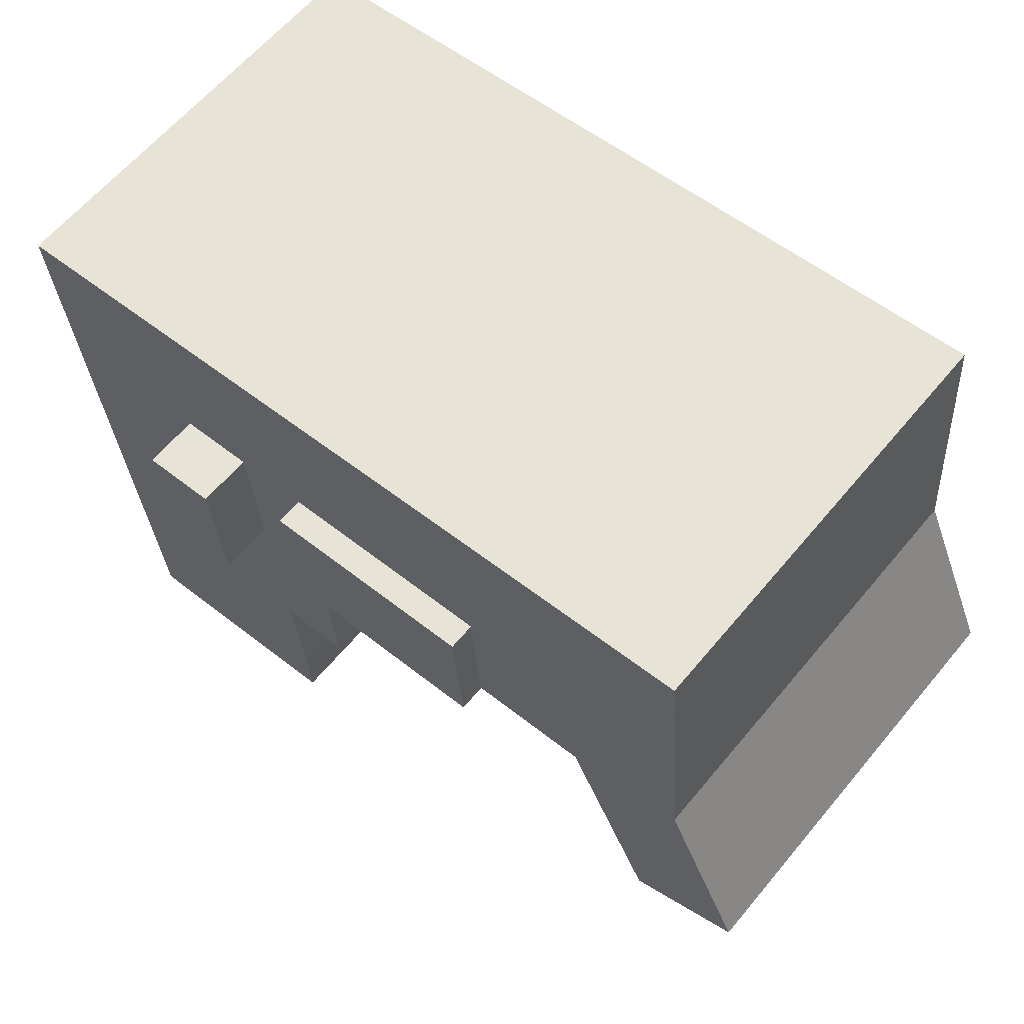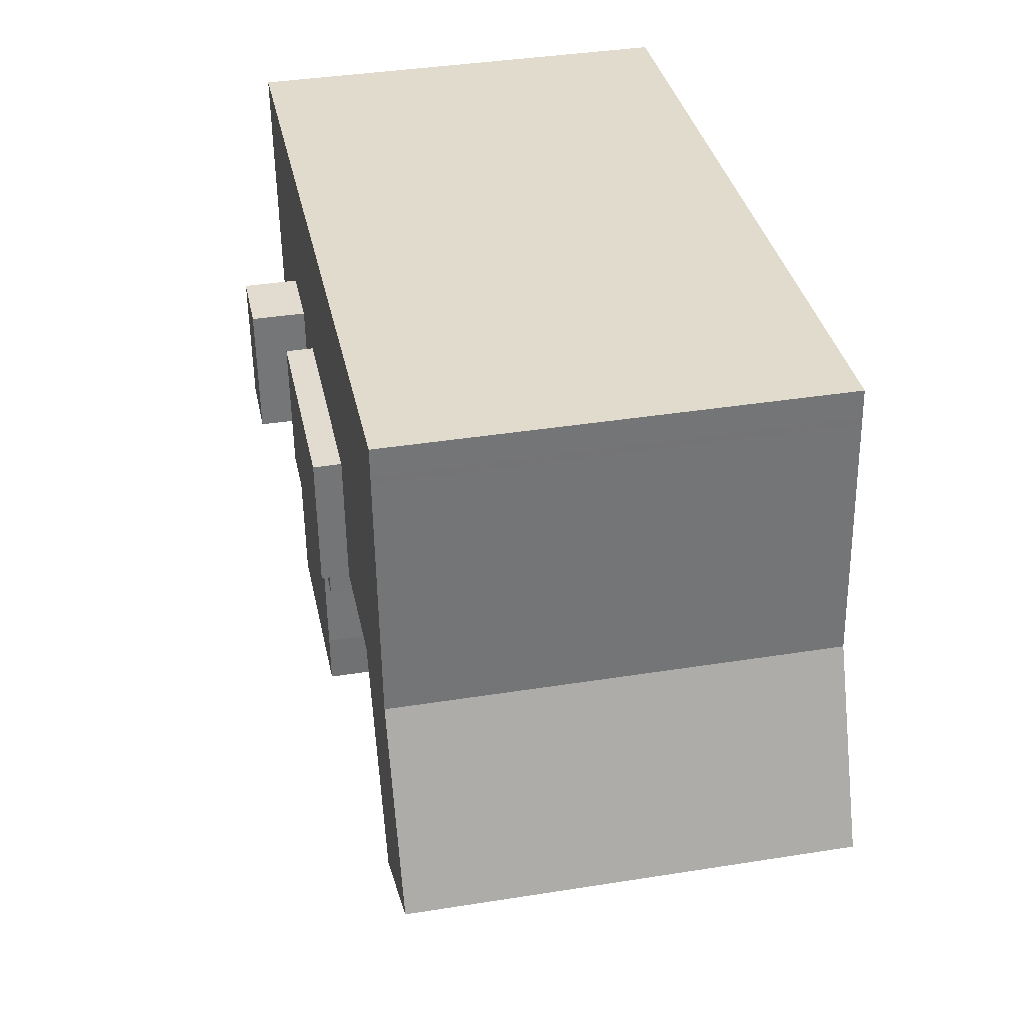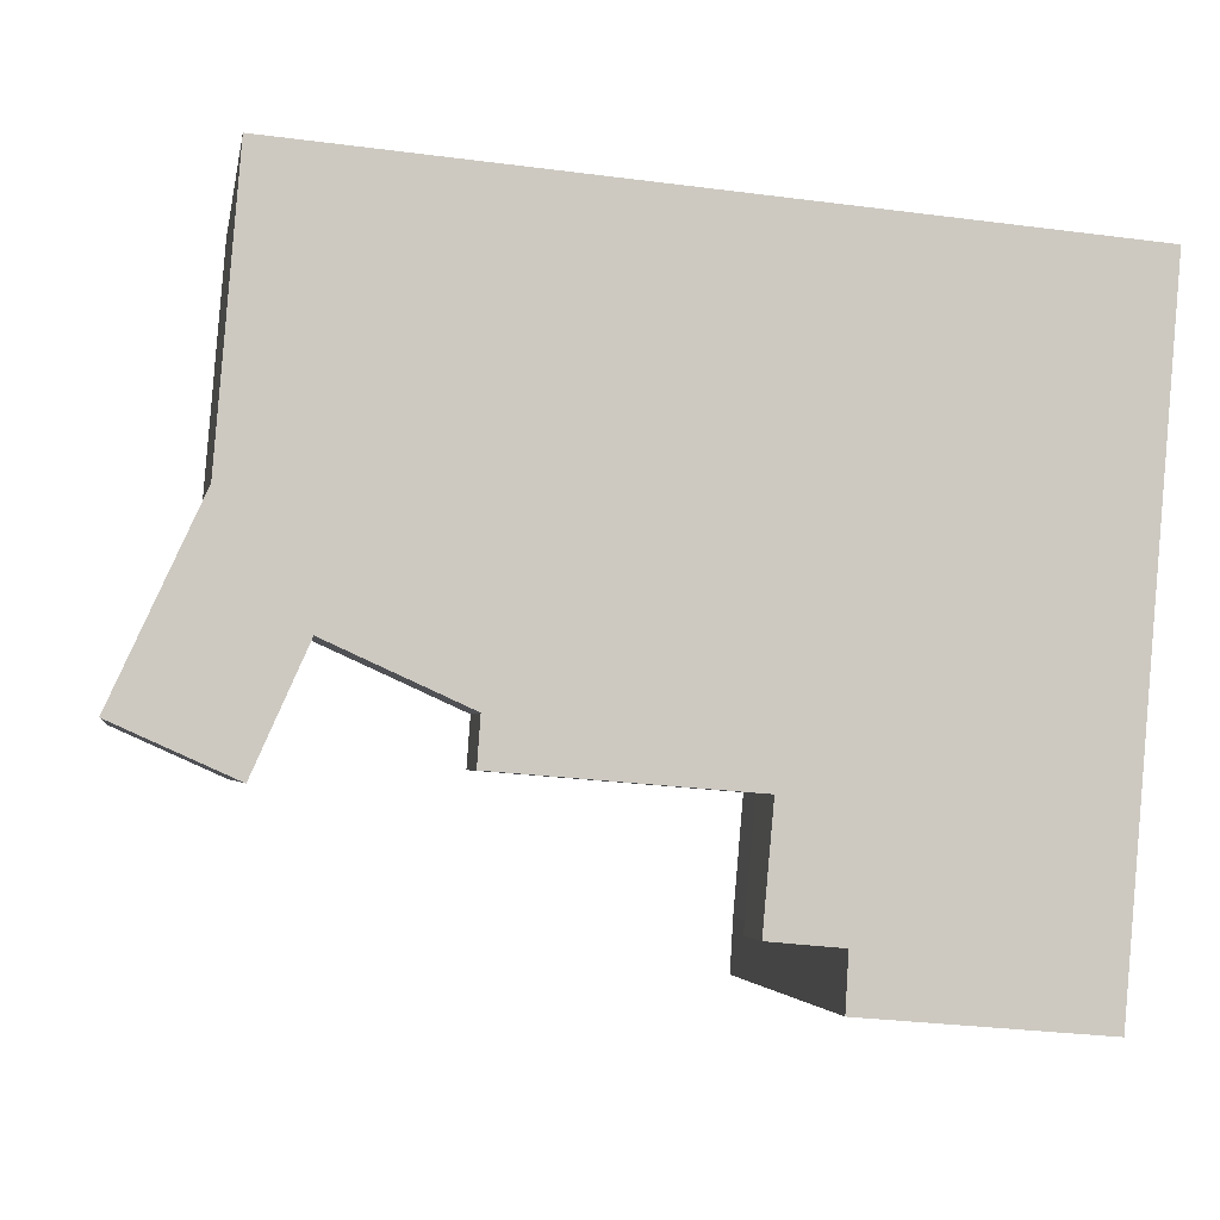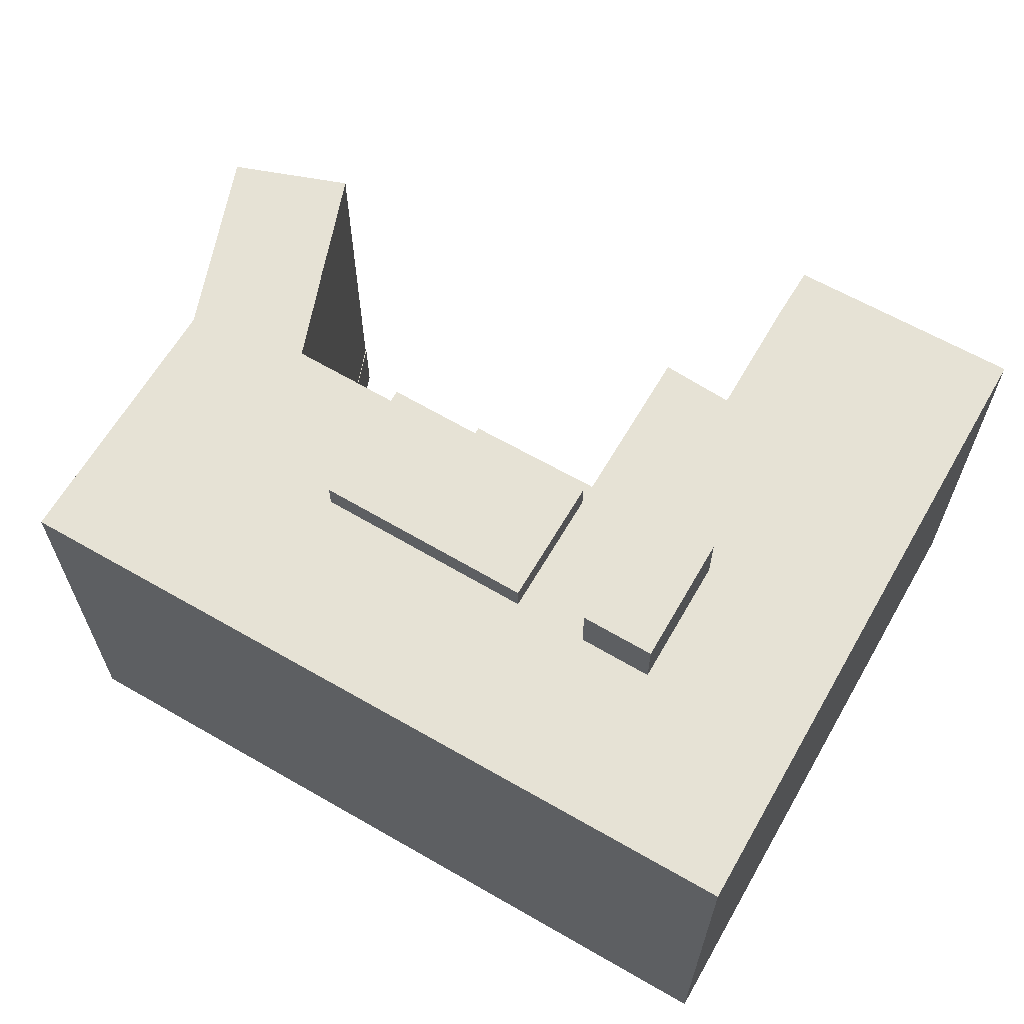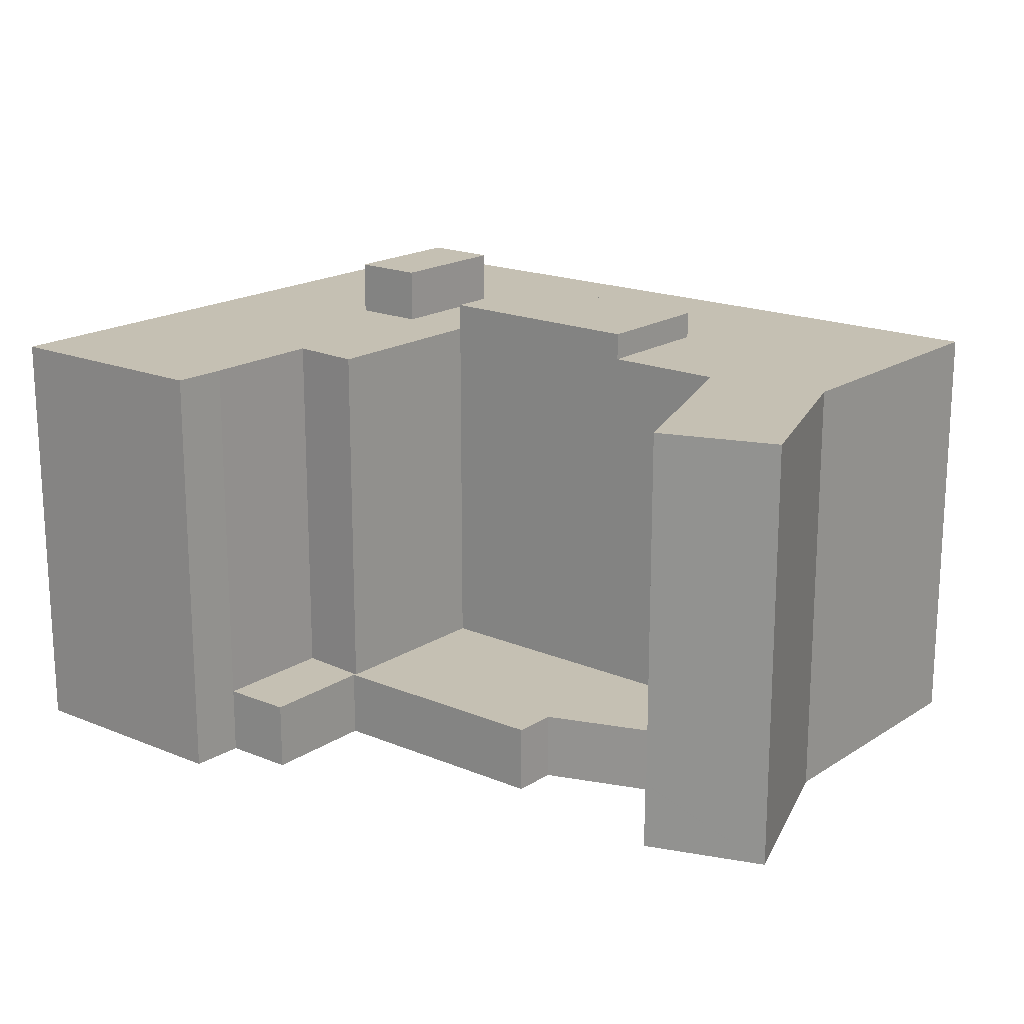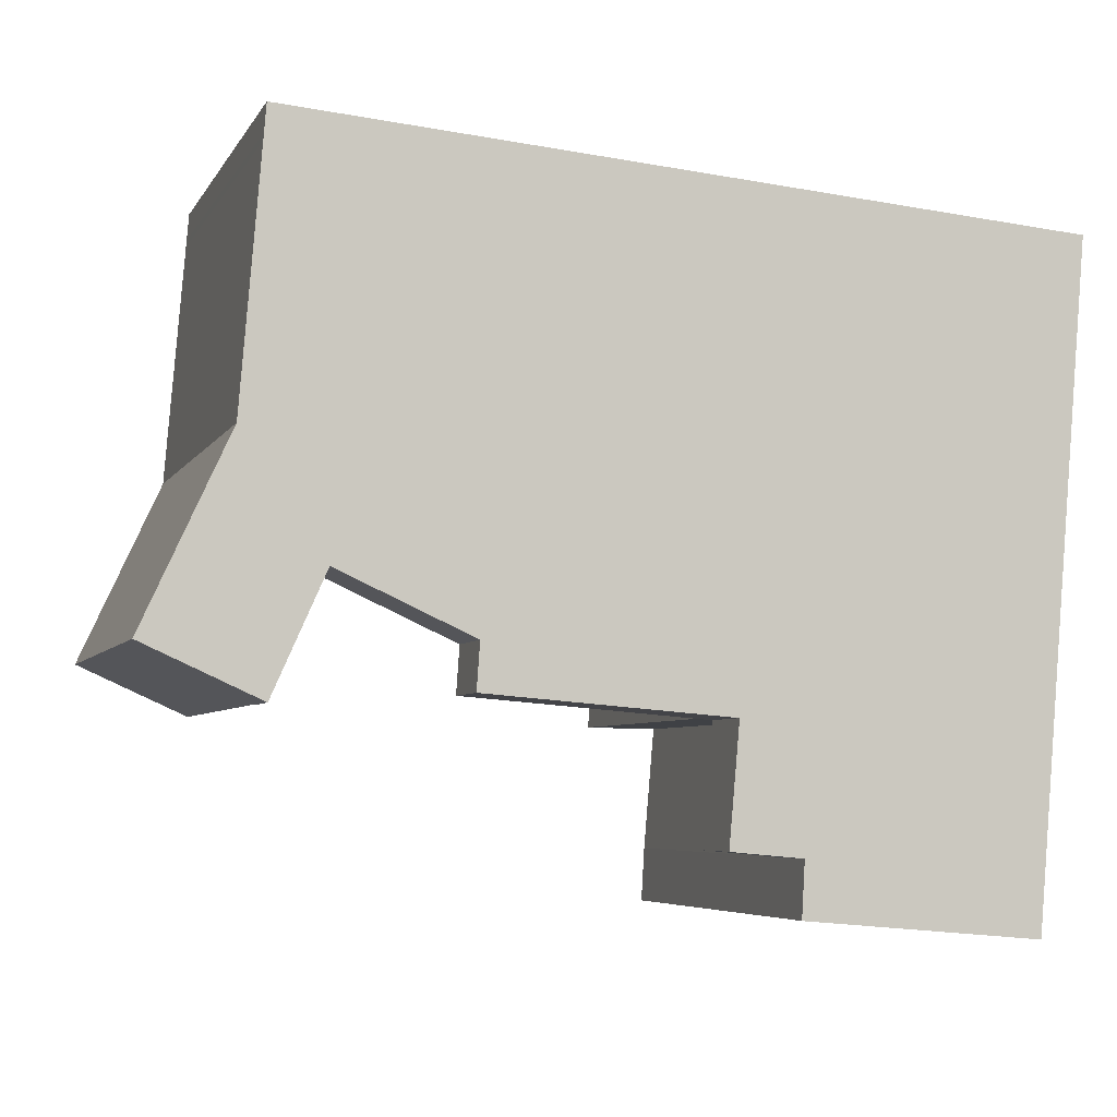
<metadata>
{"format":"obj","ext":"obj","renderer":"f3d","projection":"perspective","resolution":1024,"background":"white","views":[{"elev":62.3,"azim":-140.3,"up":"+Z"},{"elev":38.7,"azim":-101.3,"up":"+Z"},{"elev":-3.2,"azim":-9.8,"up":"+Z"},{"elev":63.9,"azim":34.8,"up":"+Y"},{"elev":18.1,"azim":-136.3,"up":"+Y"},{"elev":-5.4,"azim":-17.2,"up":"+Z"}]}
</metadata>
<code>
v  6.557 25.32 -2.972
v  8.671 4 1.632
v  6.557 4 -2.972
v  8.671 25.32 1.632
v  4.278 -5.703e-16 9.314
v  0 25.32 1.55e-15
v  0 0 0
v  4.916 -6.554e-16 10.7
v  4.278 25.32 9.314
v  4.916 25.32 10.7
v  9.627 25.32 3.773
v  9.65 25.32 3.763
v  9.627 -2.31e-16 3.773
v  9.65 4 3.763
v  17.33 4 0.26
v  17.33 -1.592e-17 0.26
v  9.65 -2.304e-16 3.763
v  35.44 25.32 -3.469
v  34.8 4 -10.79
v  35.44 4 -3.469
v  34.8 25.32 -10.79
v  29.14 4 -3.365
v  17.14 1.466e-16 -2.394
v  17.14 4 -2.394
v  29.14 2.06e-16 -3.365
v  31.17 4 -3.529
v  31.17 2.161e-16 -3.529
v  31.25 4 -3.535
v  31.25 2.165e-16 -3.535
v  32.05 25.32 7.395
v  31.18 4 -3.398
v  32.05 4 7.395
v  31.18 25.32 -3.398
v  48.37 25.32 -15.17
v  50.01 -2.266e-16 3.701
v  48.37 9.288e-16 -15.17
v  50.01 25.32 3.701
v  5.421 -1.038e-15 16.96
v  8.671 -9.993e-17 1.632
v  6.606 1.833e-16 -2.994
v  6.557 1.82e-16 -2.972
v  42.19 -1.47e-15 24.01
v  50.55 -6.088e-16 9.943
v  51.71 -1.423e-15 23.23
v  37.87 -1.492e-15 24.36
v  33.45 -1.514e-15 24.72
v  20.43 -1.579e-15 25.78
v  6.227 -1.649e-15 26.94
v  47.3 9.231e-16 -15.08
v  46.71 9.2e-16 -15.02
v  6.097 -1.551e-15 25.34
v  6.066 -1.527e-15 24.94
v  38.84 8.78e-16 -14.34
v  34.8 6.605e-16 -10.79
v  30.61 6.366e-16 -10.4
v  35.59 8.607e-16 -14.06
v  34.61 8.554e-16 -13.97
v  40.69 28.52 6.799
v  41.36 25.32 14.47
v  40.69 25.32 6.799
v  41.36 28.52 14.47
v  30.61 4 -10.4
v  47.3 25.32 -15.08
v  46.71 25.32 -15.02
v  11.96 25.32 8.783
v  19.02 4 8.296
v  11.96 4 8.783
v  19.02 25.32 8.296
v  19.02 26.92 8.296
v  32.05 26.92 7.395
v  19.64 26.92 15.97
v  32.67 26.92 15.07
v  38.84 25.32 -14.34
v  35.59 25.32 -14.06
v  32.67 25.32 15.07
v  19.64 25.32 15.97
v  34.61 25.32 -13.97
v  6.227 25.32 26.94
v  6.097 25.32 25.34
v  5.421 25.32 16.96
v  6.066 25.32 24.94
v  20.43 25.32 25.78
v  33.45 25.32 24.72
v  37.87 25.32 24.36
v  42.19 25.32 24.01
v  51.71 25.32 23.23
v  50.55 25.32 9.943
v  37.03 28.52 14.77
v  36.36 25.32 7.097
v  37.03 25.32 14.77
v  36.36 28.52 7.097
v  6.606 4 -2.994
g defaultobject
f 1 2 3
f 2 1 4
f 5 6 7
f 6 5 8
f 6 8 9
f 9 8 10
f 11 12 13
f 14 13 12
f 15 13 14
f 16 13 15
f 17 13 16
f 18 19 20
f 19 18 21
f 22 23 24
f 23 22 25
f 25 22 26
f 25 26 27
f 27 26 28
f 27 28 29
f 30 31 32
f 31 30 33
f 34 35 36
f 35 34 37
f 8 16 38
f 16 8 17
f 17 8 5
f 17 5 13
f 13 5 39
f 39 5 7
f 39 7 40
f 40 7 41
f 42 43 44
f 43 42 45
f 43 45 35
f 35 45 46
f 35 46 36
f 36 46 47
f 36 47 48
f 36 48 49
f 49 48 50
f 50 48 29
f 29 48 27
f 27 48 25
f 25 48 51
f 25 51 16
f 25 16 23
f 16 51 52
f 16 52 38
f 29 53 50
f 53 29 54
f 54 29 55
f 54 56 53
f 56 54 57
f 58 59 60
f 59 58 61
f 62 54 55
f 54 62 19
f 63 50 64
f 50 63 49
f 49 63 34
f 49 34 36
f 65 66 67
f 66 65 68
f 66 68 32
f 32 68 69
f 32 69 30
f 30 69 70
f 71 70 69
f 70 71 72
f 73 56 74
f 56 73 53
f 53 73 64
f 53 64 50
f 70 75 30
f 75 70 72
f 71 68 76
f 68 71 69
f 19 57 54
f 57 19 77
f 77 19 21
f 72 76 75
f 76 72 71
f 15 23 16
f 23 15 24
f 66 14 67
f 14 66 15
f 15 66 32
f 15 32 24
f 24 32 22
f 22 32 31
f 22 31 26
f 26 31 20
f 26 20 28
f 28 20 62
f 62 20 19
f 28 55 29
f 55 28 62
f 78 51 48
f 51 78 79
f 38 10 8
f 10 38 52
f 10 52 80
f 80 52 81
f 47 78 48
f 78 47 82
f 82 47 46
f 82 46 83
f 83 46 45
f 83 45 84
f 84 45 42
f 84 42 85
f 85 42 44
f 85 44 86
f 87 35 37
f 35 87 86
f 35 86 43
f 43 86 44
f 88 89 90
f 89 88 91
f 33 20 31
f 20 33 18
f 1 7 6
f 7 1 3
f 7 3 92
f 7 92 41
f 41 92 40
f 12 67 14
f 67 12 65
f 61 90 59
f 90 61 88
f 77 56 57
f 56 77 74
f 13 4 11
f 4 13 2
f 2 13 92
f 92 13 40
f 40 13 39
f 9 1 6
f 1 9 10
f 1 10 80
f 1 80 81
f 1 81 79
f 1 79 78
f 1 78 4
f 4 78 11
f 11 78 65
f 65 78 82
f 11 65 12
f 65 82 76
f 65 76 68
f 76 82 75
f 75 82 83
f 30 18 33
f 18 30 75
f 18 75 83
f 18 83 84
f 18 84 74
f 74 84 73
f 73 84 85
f 73 85 64
f 64 85 86
f 64 86 63
f 63 86 37
f 63 37 34
f 37 86 87
f 21 74 77
f 74 21 18
f 91 60 89
f 60 91 58
f 88 58 91
f 58 88 61
f 79 52 51
f 52 79 81
f 92 3 2

</code>
